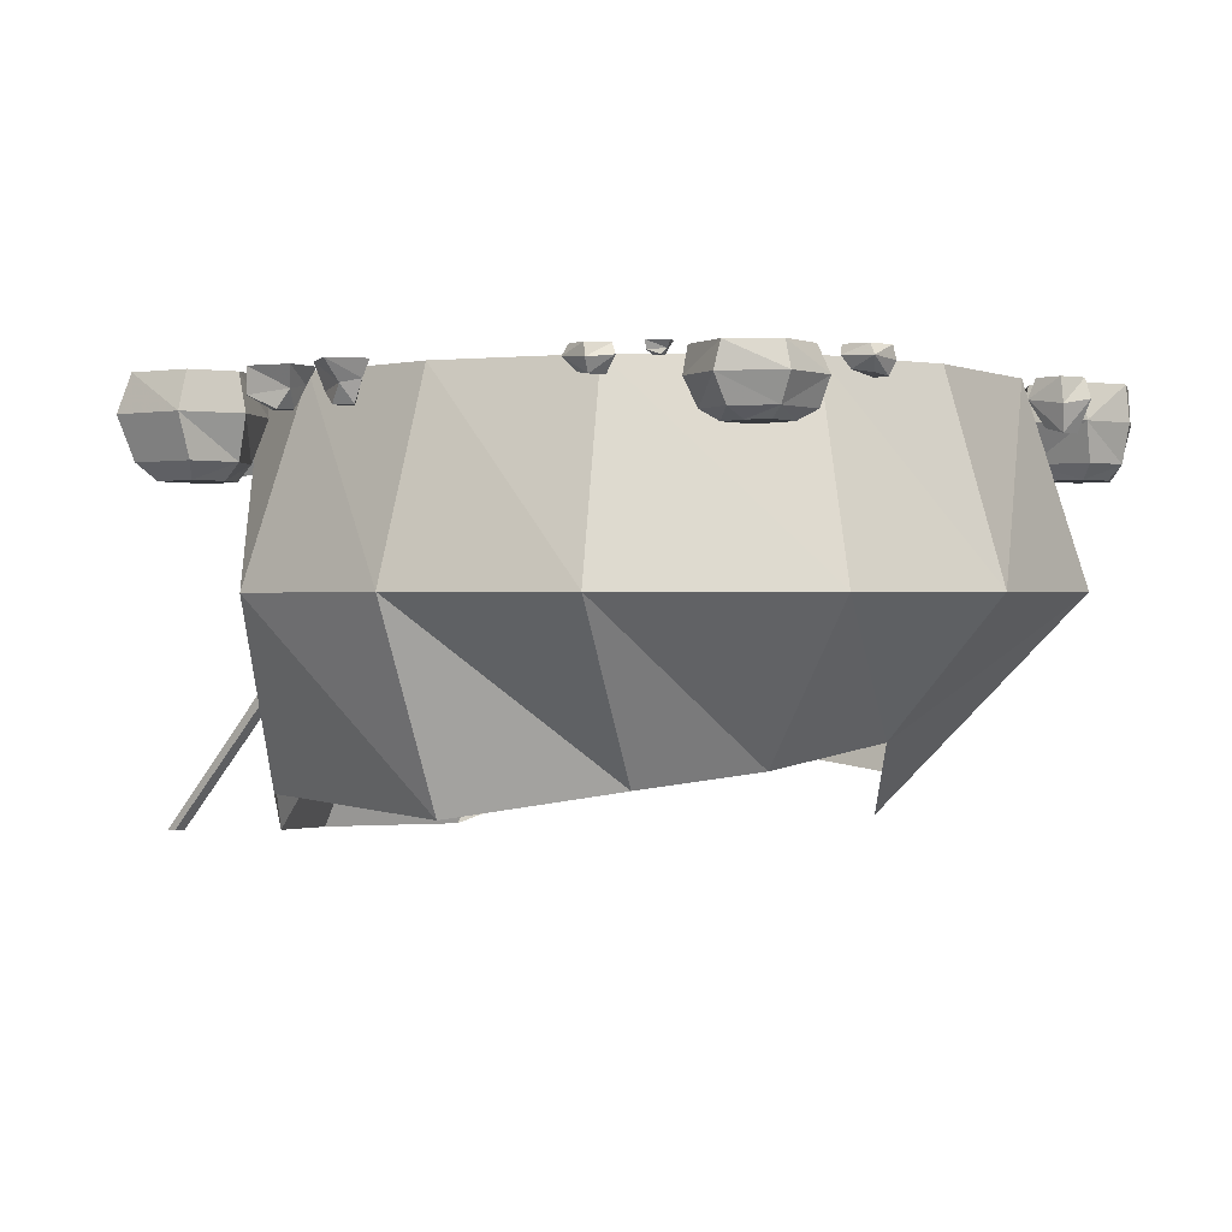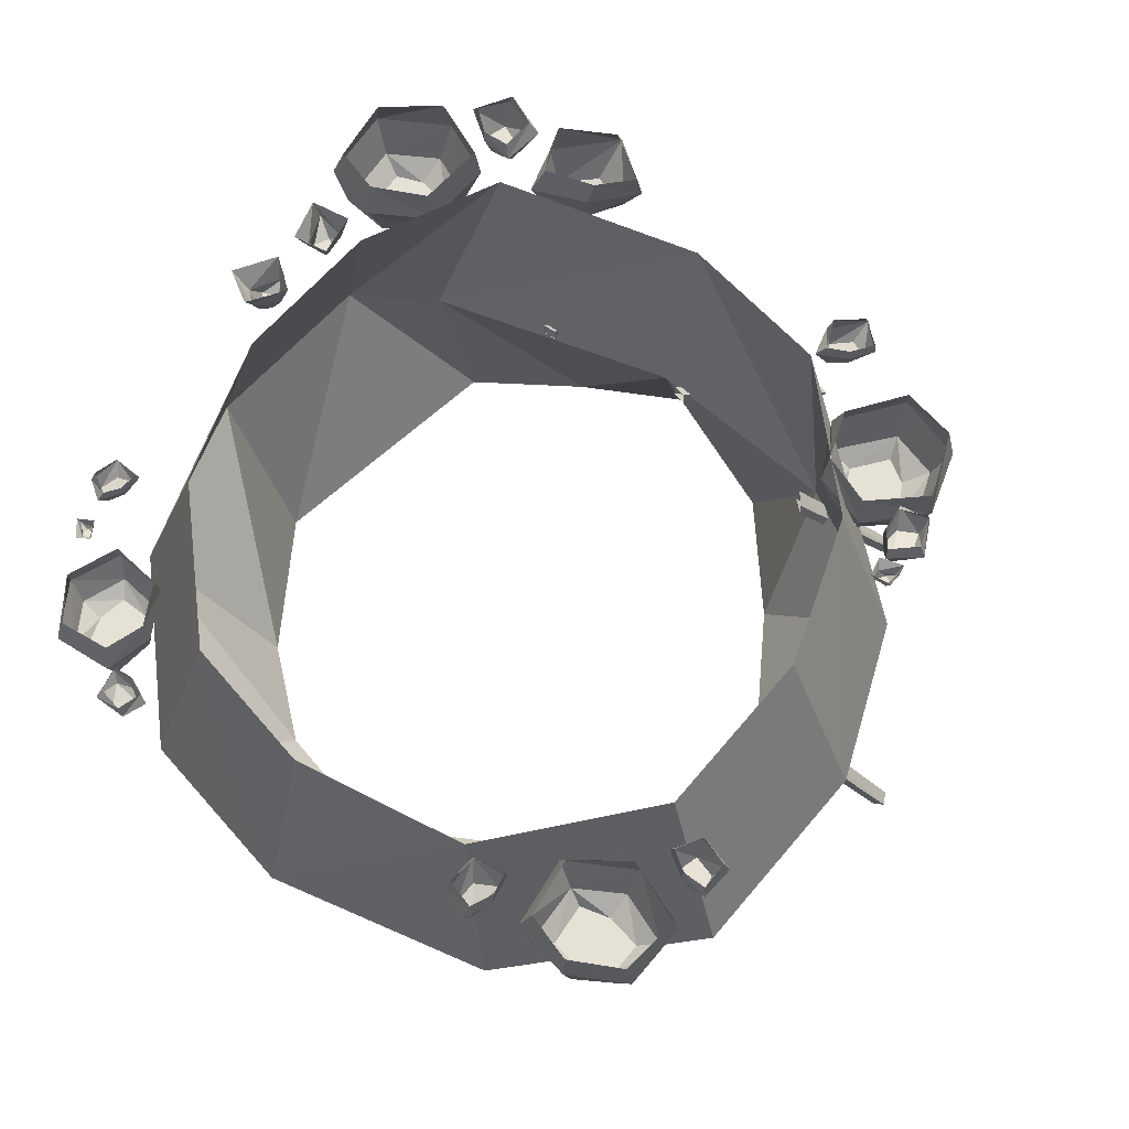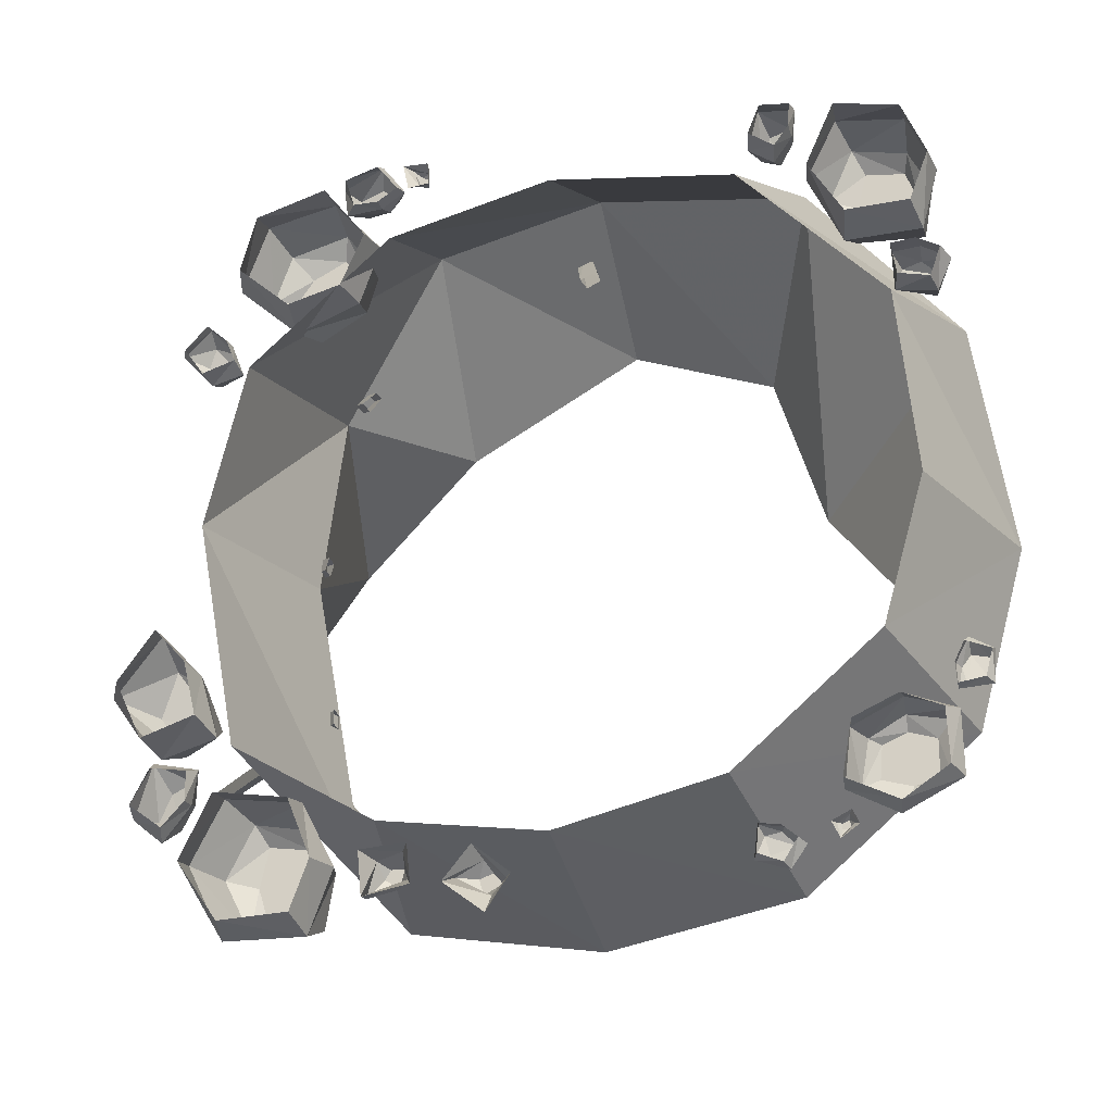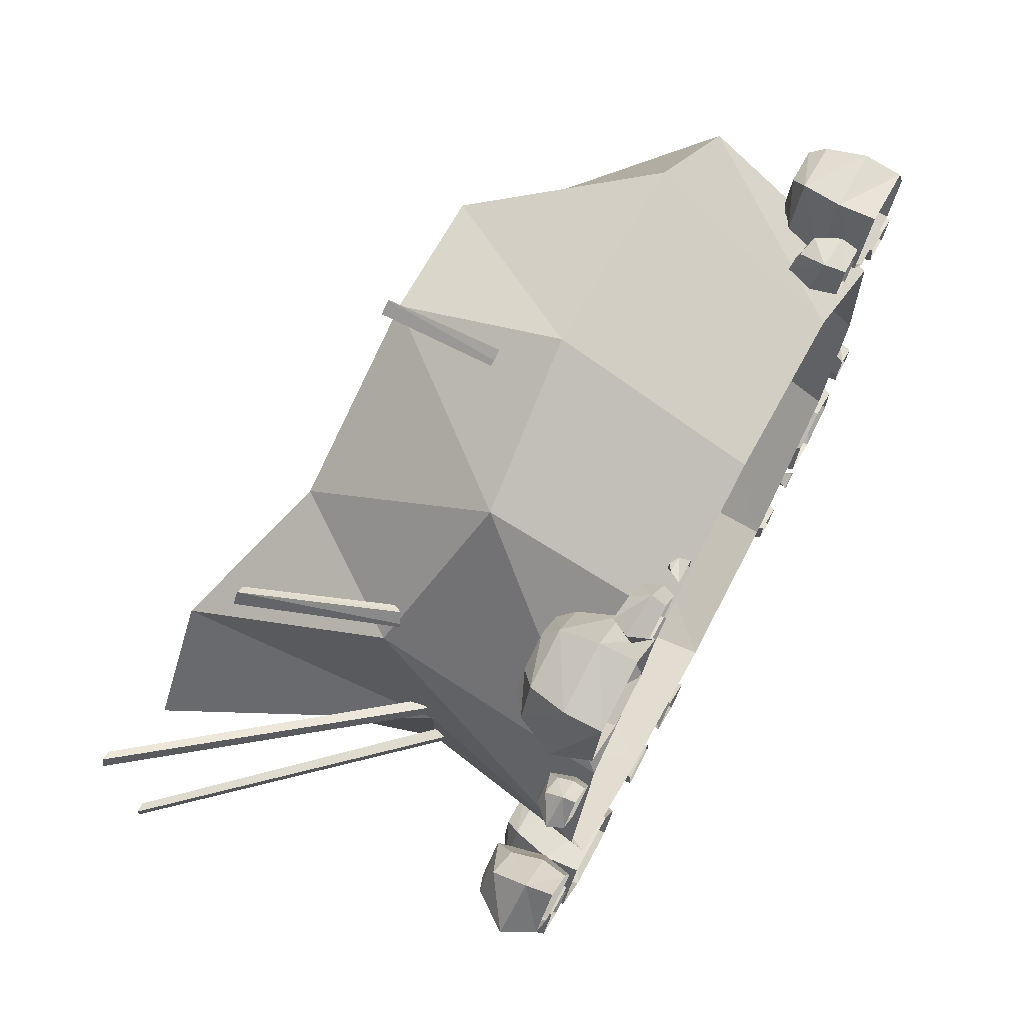
<metadata>
{"format":"obj","ext":"obj","renderer":"f3d","projection":"perspective","resolution":1024,"background":"white","views":[{"elev":0.5,"azim":-142.8,"up":"+Y"},{"elev":65.1,"azim":-56.6,"up":"+Y"},{"elev":-21.1,"azim":-164.7,"up":"+Z"},{"elev":70.3,"azim":118.3,"up":"+Z"}]}
</metadata>
<code>
v 1.641 -1.227 -0.7969
v 1.641 -1.227 -0.8828
v 3.031 -2.719 -0.8828
v 3.031 -2.719 -0.7969
v 1.633 -1.117 -0.7969
v 3.094 -2.719 -0.7969
v 1.633 -1.117 -0.8828
v 3.094 -2.719 -0.8828
v 1.703 -1.227 0.1797
v 1.727 -1.227 0.1016
v 3.047 -2.719 0.5391
v 3.023 -2.719 0.6172
v 1.695 -1.117 0.1797
v 3.086 -2.719 0.6406
v 1.719 -1.117 0.1016
v 3.109 -2.719 0.5547
v 1.422 -1.227 1.258
v 1.5 -1.227 1.18
v 2.023 -2.25 1.656
v 1.969 -2.25 1.719
v 1.422 -1.117 1.25
v 2.023 -2.25 1.766
v 1.508 -1.117 1.188
v 2.078 -2.25 1.695
v 0.007812 -1.227 1.891
v 0.09375 -1.227 1.852
v 0.3828 -2.148 2.547
v 0.3047 -2.148 2.578
v 0 -1.117 1.898
v 0.3359 -2.148 2.648
v 0.1094 -1.117 1.859
v 0.4141 -2.148 2.609
v -2.164 -1.219 -1.219
v -1.812 -0.007812 -0.9688
v -0.9688 -0.007812 -1.695
v -1.148 -1.219 -2.086
v -1.422 -2.164 -0.8438
v -1.672 -2.039 -0.0625
v -2.453 -1.219 -0.1484
v -2.055 -0.007812 -0.1172
v -1.938 -0.007812 0.9688
v -2.219 -1.219 1.25
v -1.086 -0.007812 1.812
v -1.297 -1.219 2.281
v 0 -0.007812 1.938
v 0 -1.219 2.438
v 0.9688 -0.007812 1.695
v 1.016 -1.133 2.133
v 1.812 -0.007812 0.9688
v 1.734 -1.477 1.219
v 2.055 -0.007812 0
v 1.766 -1.164 0
v 1.516 -1.352 -1.672
v 1.812 -0.007812 -1.328
v 1.156 -1.227 -2.156
v 0.9688 -0.007812 -1.812
v 0 -1.219 -2.328
v 0 -0.007812 -1.938
v -0.9219 -2.258 -1.375
v -0.03125 -2.422 -1.891
v 1.578 -2.383 -1.469
v 2.109 -2.664 -0.875
v 2.531 -2.727 -0.04688
v 2.016 -2.727 0.6562
v 1.141 -2.32 1.25
v 0.03125 -2.289 1.844
v -0.8594 -2.352 1.562
v -1.156 -2.508 0.6562
v 2.219 0 1.125
v 2.086 0 1.266
v 2.094 -0.07812 1.273
v 2.266 -0.09375 1.125
v 2.102 0 0.9609
v 2.086 -0.1172 0.9297
v 1.906 0 1.023
v 1.883 -0.09375 0.9688
v 1.953 -0.07812 1.156
v 1.961 0 1.156
v 2.102 -0.1875 1.203
v 2.148 -0.2109 1.094
v 2.07 -0.2344 0.9766
v 1.945 -0.2344 1.031
v 1.977 -0.1719 1.148
v 1.805 0 1.945
v 1.82 -0.2344 2
v 1.977 -0.2344 1.586
v 1.898 0 1.609
v 1.609 -0.2344 1.266
v 1.586 0 1.344
v 1.266 0 1.43
v 1.227 -0.2344 1.414
v 1.102 -0.2344 1.766
v 1.125 0 1.742
v 1.398 -0.2344 2.094
v 1.383 0 2.07
v 1.406 -0.4766 2.008
v 1.758 -0.4766 1.914
v 1.867 -0.4766 1.617
v 1.547 -0.4766 1.312
v 1.266 -0.4766 1.477
v 1.188 -0.4766 1.727
v 1.555 -0.5703 1.469
v 1.352 -0.5703 1.539
v 1.75 -0.5703 1.648
v 1.648 -0.5703 1.789
v 1.266 -0.5703 1.703
v 1.445 -0.5703 1.891
v 1.055 0 2.18
v 0.9297 0 2.023
v 0.9062 -0.07812 2.031
v 1.047 -0.09375 2.219
v 1.25 0 2.117
v 1.297 -0.1172 2.117
v 1.195 0 1.945
v 1.266 -0.09375 1.93
v 1.047 -0.07812 1.938
v 1.047 0 1.945
v 0.9609 -0.1875 2.055
v 1.086 -0.2109 2.133
v 1.234 -0.2344 2.094
v 1.18 -0.2344 1.977
v 1.023 -0.1719 1.961
v 0.7422 -0.04688 2.047
v 0.75 -0.07031 2.125
v 0.7422 0 2.156
v 0.7344 0 2.023
v 0.8594 0 2.008
v 0.8047 -0.05469 2.039
v 0.7656 -0.1016 2.047
v 0.7656 -0.1016 2.102
v 0.8047 -0.1016 2.125
v 0.8516 -0.07031 2.156
v 0.8906 0 2.156
v 0.8203 -0.1016 2.086
v -1.977 0 1.062
v -1.945 0 1.25
v -1.938 -0.1094 1.25
v -1.945 -0.125 1.023
v -2.156 0 1.023
v -2.18 -0.1562 1.008
v -2.219 0 1.195
v -2.266 -0.125 1.18
v -2.102 -0.1094 1.266
v -2.086 0 1.266
v -1.977 -0.2578 1.211
v -2.031 -0.2891 1.078
v -2.156 -0.3203 1.055
v -2.18 -0.3203 1.18
v -2.086 -0.2344 1.234
v -1.5 0 1.812
v -1.461 -0.2266 1.836
v -1.664 -0.2266 1.422
v -1.703 0 1.492
v -2.109 -0.2266 1.438
v -2.07 0 1.508
v -2.18 0 1.797
v -2.203 -0.2266 1.797
v -2.039 -0.2266 2.148
v -2.039 0 2.109
v -1.641 -0.2266 2.195
v -1.664 0 2.18
v -1.695 -0.4688 2.125
v -1.555 -0.4688 1.812
v -1.703 -0.4688 1.523
v -2.094 -0.4688 1.508
v -2.148 -0.4688 1.812
v -2.016 -0.4688 2.062
v -2 -0.5625 1.609
v -2.055 -0.5625 1.812
v -1.742 -0.5625 1.609
v -1.703 -0.5625 1.797
v -1.984 -0.5625 1.984
v -1.758 -0.5625 2.008
v -1.242 0 2.234
v -1.414 0 2.219
v -1.43 -0.1094 2.234
v -1.211 -0.125 2.266
v -1.172 0 2.062
v -1.141 -0.1562 2.039
v -1.32 0 1.961
v -1.297 -0.125 1.922
v -1.406 -0.1094 2.062
v -1.406 0 2.078
v -1.375 -0.2578 2.203
v -1.25 -0.2891 2.18
v -1.195 -0.3203 2.047
v -1.305 -0.3203 2.008
v -1.391 -0.2344 2.094
v -2.32 0 -1.289
v -2.172 0 -1.312
v -2.172 -0.05469 -1.328
v -2.359 -0.0625 -1.312
v -2.359 0 -1.141
v -2.367 -0.07812 -1.117
v -2.219 0 -1.086
v -2.234 -0.0625 -1.047
v -2.164 -0.05469 -1.188
v -2.164 0 -1.195
v -2.211 -0.125 -1.289
v -2.312 -0.1406 -1.242
v -2.336 -0.1562 -1.141
v -2.234 -0.1562 -1.117
v -2.188 -0.1172 -1.195
v -1.859 0 -1.906
v -1.836 -0.1562 -1.938
v -2.172 -0.1562 -1.766
v -2.117 0 -1.734
v -2.164 -0.1562 -1.398
v -2.102 0 -1.43
v -1.875 0 -1.336
v -1.875 -0.1562 -1.312
v -1.586 -0.1562 -1.453
v -1.617 0 -1.453
v -1.547 -0.1562 -1.789
v -1.562 0 -1.766
v -1.609 -0.3203 -1.742
v -1.859 -0.3203 -1.859
v -2.094 -0.3203 -1.734
v -2.102 -0.3203 -1.406
v -1.859 -0.3203 -1.359
v -1.656 -0.3203 -1.477
v -2.016 -0.3828 -1.484
v -1.859 -0.3828 -1.438
v -2.016 -0.3828 -1.695
v -1.875 -0.3828 -1.734
v -1.719 -0.3828 -1.5
v -1.703 -0.3828 -1.688
v -1.102 0 -2.133
v -1.117 0 -1.977
v -1.102 -0.05469 -1.969
v -1.078 -0.0625 -2.156
v -1.242 0 -2.188
v -1.266 -0.07812 -2.211
v -1.32 0 -2.062
v -1.359 -0.0625 -2.086
v -1.242 -0.05469 -1.992
v -1.234 0 -1.992
v -1.125 -0.125 -2.016
v -1.148 -0.1406 -2.117
v -1.25 -0.1562 -2.164
v -1.289 -0.1562 -2.07
v -1.219 -0.1172 -2
v -1.586 -0.03125 -1.953
v -1.516 -0.04688 -1.992
v -1.492 0 -1.992
v -1.602 0 -1.938
v -1.641 0 -2.016
v -1.609 -0.03906 -2
v -1.578 -0.07031 -1.977
v -1.539 -0.07031 -1.992
v -1.539 -0.07031 -2.023
v -1.531 -0.04688 -2.07
v -1.539 0 -2.086
v -1.586 -0.07031 -2.023
v 2.523 0 -0.8984
v 2.305 0 -0.6094
v 2.336 -0.1797 -0.5859
v 2.633 -0.2109 -0.9297
v 2.359 0 -1.242
v 2.336 -0.2578 -1.297
v 2.039 0 -1.133
v 1.984 -0.2109 -1.211
v 2.086 -0.1797 -0.8438
v 2.117 0 -0.8125
v 2.336 -0.4219 -0.7266
v 2.445 -0.4688 -0.9844
v 2.305 -0.5234 -1.211
v 2.086 -0.5234 -1.07
v 2.141 -0.3906 -0.8438
v 2.094 0 -1.961
v 2.125 -0.2344 -1.93
v 1.906 -0.2344 -2.367
v 1.852 0 -2.305
v 1.414 -0.2344 -2.367
v 1.438 0 -2.281
v 1.328 0 -1.992
v 1.273 -0.2344 -1.992
v 1.469 -0.2344 -1.617
v 1.469 0 -1.648
v 1.93 -0.2344 -1.562
v 1.906 0 -1.586
v 1.852 -0.5 -1.648
v 2.016 -0.5 -1.961
v 1.852 -0.5 -2.281
v 1.414 -0.5 -2.281
v 1.359 -0.5 -1.961
v 1.523 -0.5 -1.703
v 1.523 -0.6016 -2.164
v 1.469 -0.6016 -1.961
v 1.797 -0.6016 -2.164
v 1.852 -0.6016 -1.992
v 1.547 -0.6016 -1.789
v 1.797 -0.6016 -1.758
v 2.289 0 -1.422
v 2.07 0 -1.453
v 2.039 -0.1016 -1.422
v 2.312 -0.1016 -1.367
v 2.398 0 -1.625
v 2.422 -0.125 -1.68
v 2.203 0 -1.766
v 2.234 -0.1016 -1.828
v 2.07 -0.1016 -1.625
v 2.07 0 -1.625
v 2.125 -0.2344 -1.453
v 2.258 -0.2578 -1.508
v 2.344 -0.2891 -1.656
v 2.203 -0.2891 -1.711
v 2.094 -0.2109 -1.594
v 0.8359 -0.1016 -1.969
v 1 -0.1562 -2
v 1.055 0 -1.969
v 0.7812 0 -1.945
v 0.7578 0 -2.172
v 0.8125 -0.125 -2.117
v 0.8672 -0.2344 -2.031
v 0.9453 -0.2344 -2.031
v 0.9766 -0.2344 -2.086
v 1.055 -0.1562 -2.203
v 1.031 0 -2.227
v 0.8906 -0.2344 -2.141
v 0.2578 -0.1016 -2.148
v 0.3984 -0.1562 -2.031
v 0.4219 0 -1.977
v 0.2031 0 -2.148
v 0.3438 0 -2.352
v 0.3438 -0.125 -2.234
v 0.3125 -0.2344 -2.148
v 0.3672 -0.2344 -2.086
v 0.4453 -0.2344 -2.117
v 0.5547 -0.1562 -2.117
v 0.5859 0 -2.172
v 0.4219 -0.2344 -2.203
f 1 2 3
f 1 3 4
f 1 4 5
f 5 4 6
f 5 6 7
f 7 6 8
f 7 8 2
f 2 8 3
f 9 10 11
f 9 11 12
f 9 12 13
f 13 12 14
f 13 14 15
f 15 14 16
f 15 16 10
f 10 16 11
f 17 18 19
f 17 19 20
f 17 20 21
f 21 20 22
f 21 22 23
f 23 22 24
f 23 24 18
f 18 24 19
f 25 26 27
f 25 27 28
f 25 28 29
f 29 28 30
f 29 30 31
f 31 30 32
f 31 32 26
f 26 32 27
f 33 34 35
f 33 35 36
f 33 36 37
f 33 37 38
f 33 38 39
f 33 39 34
f 34 39 40
f 40 39 41
f 41 39 42
f 41 42 43
f 43 42 44
f 43 44 45
f 45 44 46
f 45 46 47
f 47 46 48
f 47 48 49
f 49 48 50
f 49 50 51
f 51 50 52
f 51 52 53
f 51 53 54
f 54 53 55
f 54 55 56
f 56 55 57
f 56 57 58
f 58 57 36
f 58 36 35
f 37 36 59
f 59 36 57
f 59 57 60
f 60 57 55
f 60 55 61
f 61 55 53
f 61 53 62
f 62 53 52
f 62 52 63
f 63 52 64
f 64 52 50
f 64 50 65
f 65 50 48
f 65 48 66
f 66 48 46
f 66 46 67
f 67 46 44
f 67 44 68
f 68 44 42
f 68 42 38
f 38 42 39
f 69 70 71
f 69 71 72
f 69 72 73
f 73 72 74
f 73 74 75
f 75 74 76
f 75 76 77
f 75 77 78
f 78 77 71
f 78 71 70
f 72 71 79
f 72 79 80
f 72 80 81
f 72 81 74
f 74 81 76
f 76 81 82
f 76 82 83
f 76 83 77
f 77 83 71
f 71 83 79
f 79 83 82
f 79 82 80
f 80 82 81
f 84 85 86
f 84 86 87
f 87 86 88
f 87 88 89
f 89 88 90
f 90 88 91
f 90 91 92
f 90 92 93
f 93 92 94
f 93 94 95
f 95 94 84
f 84 94 85
f 85 94 96
f 85 96 97
f 85 97 98
f 85 98 86
f 86 98 88
f 88 98 99
f 88 99 100
f 88 100 91
f 91 100 101
f 91 101 92
f 92 101 96
f 92 96 94
f 102 103 100
f 102 100 99
f 102 99 98
f 102 98 104
f 102 104 105
f 102 105 103
f 103 105 106
f 103 106 101
f 103 101 100
f 98 97 105
f 98 105 104
f 96 101 106
f 96 106 107
f 96 107 97
f 97 107 105
f 105 107 106
f 108 109 110
f 108 110 111
f 108 111 112
f 112 111 113
f 112 113 114
f 114 113 115
f 114 115 116
f 114 116 117
f 117 116 110
f 117 110 109
f 111 110 118
f 111 118 119
f 111 119 120
f 111 120 113
f 113 120 115
f 115 120 121
f 115 121 122
f 115 122 116
f 116 122 110
f 110 122 118
f 118 122 121
f 118 121 119
f 119 121 120
f 123 124 125
f 123 125 126
f 123 126 127
f 123 127 128
f 123 128 129
f 123 129 130
f 123 130 124
f 124 130 131
f 124 131 132
f 124 132 133
f 124 133 125
f 130 129 134
f 130 134 131
f 131 134 132
f 132 134 128
f 132 128 133
f 133 128 127
f 129 128 134
f 135 136 137
f 135 137 138
f 135 138 139
f 139 138 140
f 139 140 141
f 141 140 142
f 141 142 143
f 141 143 144
f 144 143 137
f 144 137 136
f 138 137 145
f 138 145 146
f 138 146 147
f 138 147 140
f 140 147 142
f 142 147 148
f 142 148 149
f 142 149 143
f 143 149 137
f 137 149 145
f 145 149 148
f 145 148 146
f 146 148 147
f 150 151 152
f 150 152 153
f 153 152 154
f 153 154 155
f 155 154 156
f 156 154 157
f 156 157 158
f 156 158 159
f 159 158 160
f 159 160 161
f 161 160 150
f 150 160 151
f 151 160 162
f 151 162 163
f 151 163 164
f 151 164 152
f 152 164 154
f 154 164 165
f 154 165 166
f 154 166 157
f 157 166 167
f 157 167 158
f 158 167 162
f 158 162 160
f 168 169 166
f 168 166 165
f 168 165 164
f 168 164 170
f 168 170 171
f 168 171 169
f 169 171 172
f 169 172 167
f 169 167 166
f 164 163 171
f 164 171 170
f 162 167 172
f 162 172 173
f 162 173 163
f 163 173 171
f 171 173 172
f 174 175 176
f 174 176 177
f 174 177 178
f 178 177 179
f 178 179 180
f 180 179 181
f 180 181 182
f 180 182 183
f 183 182 176
f 183 176 175
f 177 176 184
f 177 184 185
f 177 185 186
f 177 186 179
f 179 186 181
f 181 186 187
f 181 187 188
f 181 188 182
f 182 188 176
f 176 188 184
f 184 188 187
f 184 187 185
f 185 187 186
f 189 190 191
f 189 191 192
f 189 192 193
f 193 192 194
f 193 194 195
f 195 194 196
f 195 196 197
f 195 197 198
f 198 197 191
f 198 191 190
f 192 191 199
f 192 199 200
f 192 200 201
f 192 201 194
f 194 201 196
f 196 201 202
f 196 202 203
f 196 203 197
f 197 203 191
f 191 203 199
f 199 203 202
f 199 202 200
f 200 202 201
f 204 205 206
f 204 206 207
f 207 206 208
f 207 208 209
f 209 208 210
f 210 208 211
f 210 211 212
f 210 212 213
f 213 212 214
f 213 214 215
f 215 214 204
f 204 214 205
f 205 214 216
f 205 216 217
f 205 217 218
f 205 218 206
f 206 218 208
f 208 218 219
f 208 219 220
f 208 220 211
f 211 220 221
f 211 221 212
f 212 221 216
f 212 216 214
f 222 223 220
f 222 220 219
f 222 219 218
f 222 218 224
f 222 224 225
f 222 225 223
f 223 225 226
f 223 226 221
f 223 221 220
f 218 217 225
f 218 225 224
f 216 221 226
f 216 226 227
f 216 227 217
f 217 227 225
f 225 227 226
f 228 229 230
f 228 230 231
f 228 231 232
f 232 231 233
f 232 233 234
f 234 233 235
f 234 235 236
f 234 236 237
f 237 236 230
f 237 230 229
f 231 230 238
f 231 238 239
f 231 239 240
f 231 240 233
f 233 240 235
f 235 240 241
f 235 241 242
f 235 242 236
f 236 242 230
f 230 242 238
f 238 242 241
f 238 241 239
f 239 241 240
f 243 244 245
f 243 245 246
f 243 246 247
f 243 247 248
f 243 248 249
f 243 249 250
f 243 250 244
f 244 250 251
f 244 251 252
f 244 252 253
f 244 253 245
f 250 249 254
f 250 254 251
f 251 254 252
f 252 254 248
f 252 248 253
f 253 248 247
f 249 248 254
f 255 256 257
f 255 257 258
f 255 258 259
f 259 258 260
f 259 260 261
f 261 260 262
f 261 262 263
f 261 263 264
f 264 263 257
f 264 257 256
f 258 257 265
f 258 265 266
f 258 266 267
f 258 267 260
f 260 267 262
f 262 267 268
f 262 268 269
f 262 269 263
f 263 269 257
f 257 269 265
f 265 269 268
f 265 268 266
f 266 268 267
f 270 271 272
f 270 272 273
f 273 272 274
f 273 274 275
f 275 274 276
f 276 274 277
f 276 277 278
f 276 278 279
f 279 278 280
f 279 280 281
f 281 280 270
f 270 280 271
f 271 280 282
f 271 282 283
f 271 283 284
f 271 284 272
f 272 284 274
f 274 284 285
f 274 285 286
f 274 286 277
f 277 286 287
f 277 287 278
f 278 287 282
f 278 282 280
f 288 289 286
f 288 286 285
f 288 285 284
f 288 284 290
f 288 290 291
f 288 291 289
f 289 291 292
f 289 292 287
f 289 287 286
f 284 283 291
f 284 291 290
f 282 287 292
f 282 292 293
f 282 293 283
f 283 293 291
f 291 293 292
f 294 295 296
f 294 296 297
f 294 297 298
f 298 297 299
f 298 299 300
f 300 299 301
f 300 301 302
f 300 302 303
f 303 302 296
f 303 296 295
f 297 296 304
f 297 304 305
f 297 305 306
f 297 306 299
f 299 306 301
f 301 306 307
f 301 307 308
f 301 308 302
f 302 308 296
f 296 308 304
f 304 308 307
f 304 307 305
f 305 307 306
f 309 310 311
f 309 311 312
f 309 312 313
f 309 313 314
f 309 314 315
f 309 315 316
f 309 316 310
f 310 316 317
f 310 317 318
f 310 318 319
f 310 319 311
f 316 315 320
f 316 320 317
f 317 320 318
f 318 320 314
f 318 314 319
f 319 314 313
f 315 314 320
f 321 322 323
f 321 323 324
f 321 324 325
f 321 325 326
f 321 326 327
f 321 327 328
f 321 328 322
f 322 328 329
f 322 329 330
f 322 330 331
f 322 331 323
f 328 327 332
f 328 332 329
f 329 332 330
f 330 332 326
f 330 326 331
f 331 326 325
f 327 326 332

</code>
